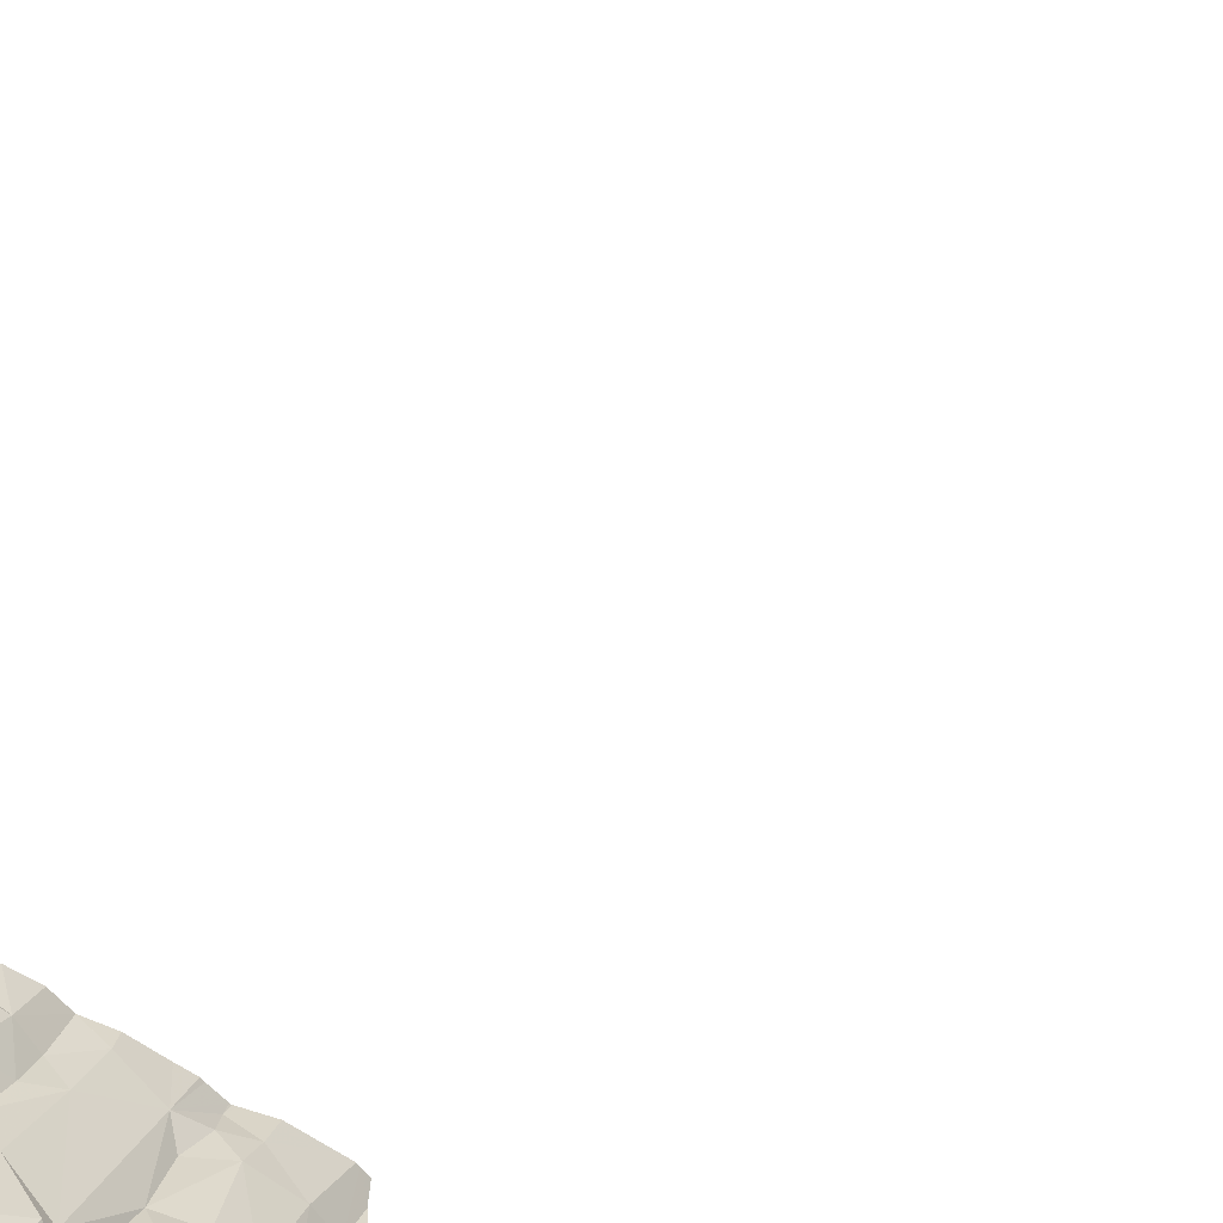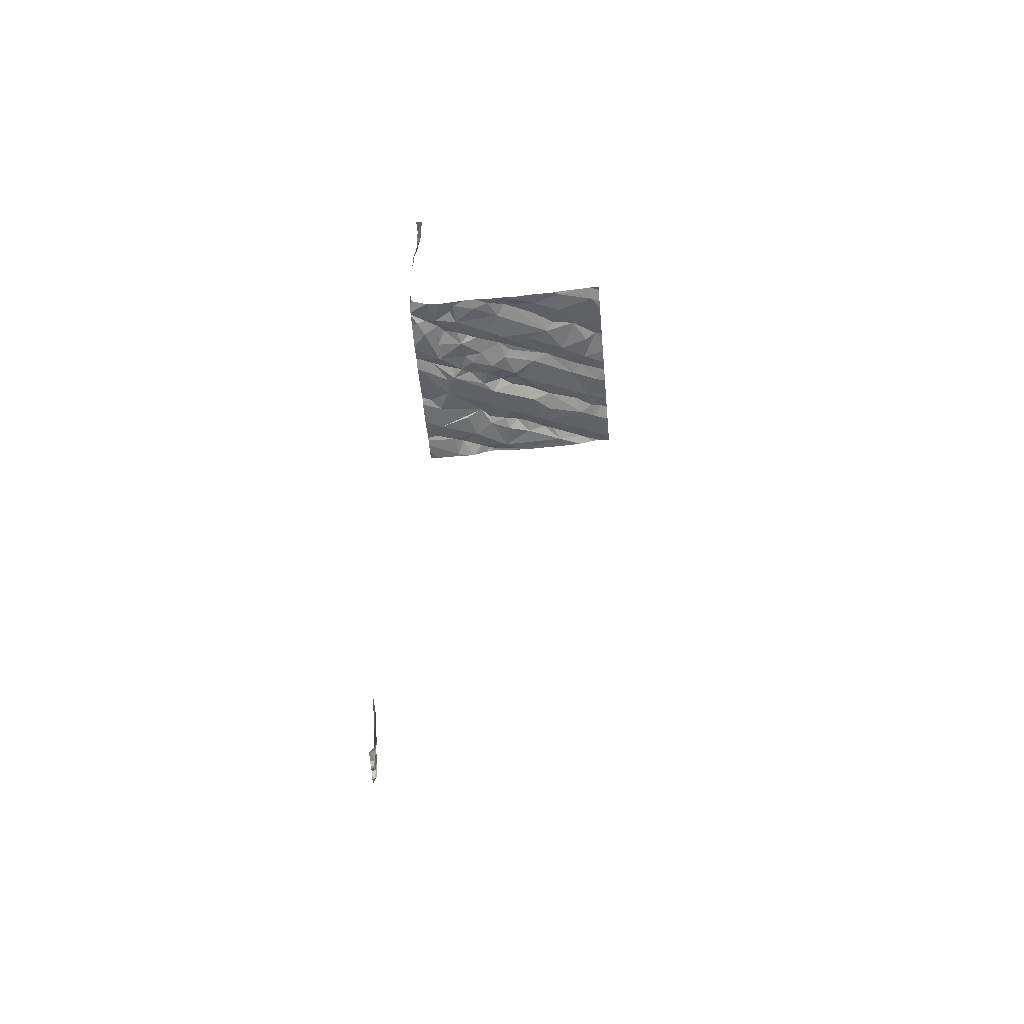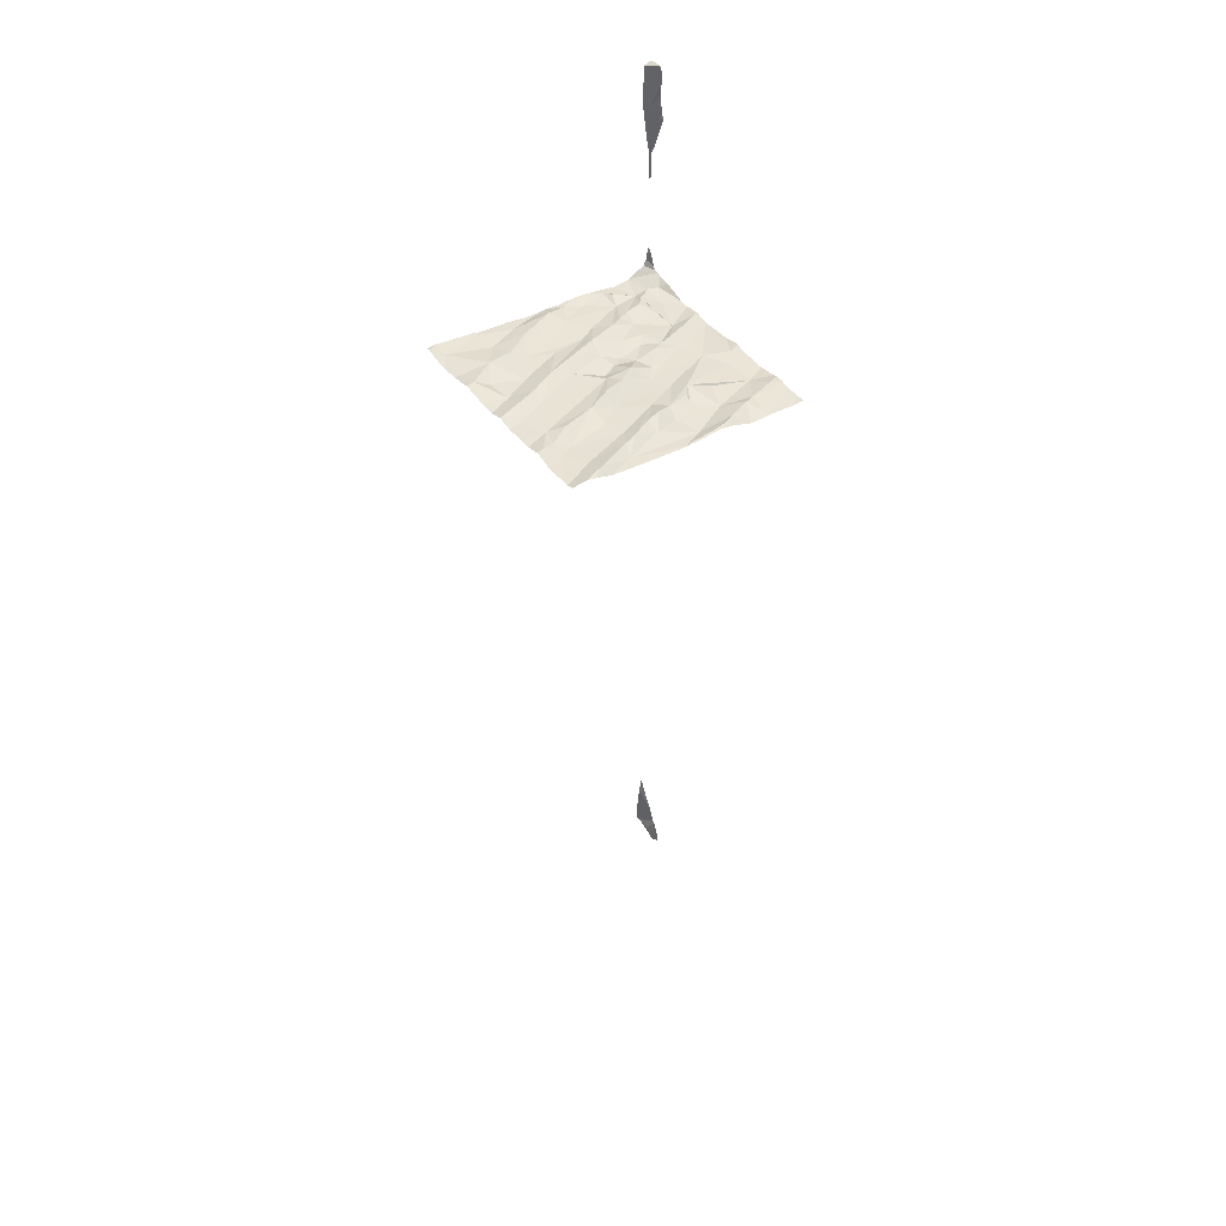
<metadata>
{"format":"obj","ext":"obj","renderer":"f3d","projection":"perspective","resolution":1024,"background":"white","views":[{"elev":-53.7,"azim":144.4,"up":"+Y"},{"elev":-52.4,"azim":95.1,"up":"+Z"},{"elev":43.6,"azim":-123.7,"up":"+Z"}]}
</metadata>
<code>
v -93.77 275.6 500.6
v -94 275.6 500.6
v -94.88 275.6 500.6
v -95.04 275.6 500.6
v -93.89 273.7 501.9
v -93.96 273.7 494.5
v -93.87 273.7 494.3
v -93.96 273.7 494.3
v -94.76 275.6 500.6
v -93.89 275.6 500.6
v -95.64 275.6 500.7
v -93.8 275.6 500.6
v -93.97 273.7 494.3
v -93.81 275.6 500.6
v -93.84 273.7 494.3
v -93.91 273.7 494.4
v -93.86 273.7 494.3
v -93.8 273.8 494.4
v -93.79 273.7 494.3
v -93.9 273.7 494.3
v -93.88 273.7 502.1
v -93.76 275.6 500.6
v -93.76 273.7 494.3
v -93.81 273.8 502
v -94 273.7 494.4
v -95.37 275.6 500.6
v -93.98 273.7 494.5
v -95.6 275.6 500.6
v -94.13 274.2 500.6
v -93.99 274.2 500.5
v -93.95 274 500.5
v -93.87 274.1 500.6
v -93.8 274.1 500.5
v -94.05 273.7 494.3
v -93.8 273.7 501.6
v -94.11 274 500.6
v -94.26 274.2 500.6
v -94.25 274 500.6
v -94.41 273.9 500.5
v -94.04 274 500.6
v -93.89 273.7 502
v -93.79 273.7 500.7
v -93.78 273.7 494.3
v -93.89 273.7 494.3
v -93.97 273.7 494.3
v -93.93 273.7 494.3
v -95.67 275.6 500.7
v -93.96 273.9 500.6
v -94.76 275.6 500.6
v -93.89 273.7 502.2
v -93.79 273.7 494.8
v -93.98 273.8 500.6
v -94.34 275.6 500.6
v -94.97 275.6 500.6
v -95.26 275.6 500.7
v -94.1 273.8 500.5
v -94.19 274.3 500.6
v -93.86 274.4 500.5
v -94.51 273.7 500.5
v -94.4 273.7 500.6
v -94.58 273.8 500.5
v -94.65 275.6 500.6
v -94.31 275.6 500.6
v -94.52 275.6 500.6
v -95.04 273.9 500.6
v -95.23 275.6 500.7
v -95.24 275.6 500.7
v -95.26 273.9 500.5
v -94.93 273.8 500.6
v -95.14 275.6 500.6
v -94.48 273.9 500.6
v -94.66 274.1 500.6
v -94.56 274.1 500.6
v -94.57 274.2 500.6
v -95.18 274.2 500.6
v -95.11 274.3 500.6
v -94.62 274.2 500.6
v -94.85 274 500.6
v -95.12 275.6 500.6
v -93.91 275.6 500.6
v -93.76 273.8 502.3
v -93.76 273.8 494.4
v -93.76 273.8 494.4
v -95.57 274.3 500.6
v -95.5 274.1 500.6
v -95.64 274 500.6
v -93.76 273.7 494.8
v -95.4 273.8 500.6
v -95.45 274 500.6
v -95.4 274.2 500.6
v -94.69 274 500.6
v -94.42 274.2 500.6
v -95.03 274.4 500.6
v -94.5 274.3 500.6
v -94.87 274.5 500.6
v -94.22 274.3 500.6
v -94.14 274.5 500.6
v -93.97 274.6 500.6
v -94.31 274.6 500.6
v -94.22 274.6 500.6
v -93.76 274.6 500.6
v -93.81 274.5 500.6
v -93.86 274.7 500.6
v -93.83 273.7 501.7
v -93.78 274.8 500.6
v -94.26 274.9 500.6
v -94.4 274.4 500.6
v -93.91 273.7 501.9
v -94.2 275.1 500.6
v -93.99 274.9 500.6
v -93.86 275 500.6
v -94.48 274.6 500.6
v -94.62 274.6 500.6
v -94.67 274.7 500.6
v -95.03 274.9 500.6
v -94.76 274.6 500.6
v -94.83 274.7 500.6
v -94.89 274.8 500.6
v -95.21 274.4 500.6
v -94.73 274.7 500.6
v -94.77 274.4 500.6
v -94.64 274.4 500.6
v -94.5 275 500.6
v -94.4 274.7 500.6
v -95.28 274.4 500.6
v -93.76 273.8 494.5
v -93.76 273.7 494.8
v -95.57 274.5 500.6
v -95.43 274.8 500.6
v -95.57 275.1 500.6
v -95.65 274.7 500.6
v -95.32 274.8 500.6
v -95.41 274.9 500.7
v -95.64 274.4 500.6
v -95.62 274.3 500.6
v -95.29 274.7 500.6
v -95.37 274.6 500.6
v -94.56 274.9 500.6
v -95.25 274.5 500.6
v -95.15 274.6 500.6
v -95.31 275 500.6
v -94.55 274.5 500.6
v -95 275 500.6
v -93.79 275.2 500.6
v -93.92 273.7 501.9
v -94.15 275.3 500.6
v -93.97 275.2 500.6
v -93.87 275.5 500.6
v -94.12 275.1 500.6
v -94.42 275.2 500.6
v -93.92 273.7 501.9
v -93.91 273.7 501.9
v -94.3 275.5 500.6
v -94.35 275.5 500.6
v -95.25 275.4 500.6
v -95.18 275.5 500.6
v -95.08 275.3 500.7
v -95.21 275.6 500.7
v -95.04 275.4 500.6
v -94.85 275.5 500.6
v -94.75 275.3 500.6
v -94.67 275.4 500.6
v -94.6 275.2 500.6
v -94.55 275.4 500.6
v -93.76 273.7 501.6
v -95.45 275 500.6
v -93.76 273.8 502
v -93.76 273.7 501.6
v -95.59 275.3 500.7
v -95.32 275.5 500.6
v -95.46 275.3 500.6
v -93.76 273.7 501.7
v -95.17 275 500.6
v -94.15 275.6 500.6
v -95.67 273.8 500.6
v -95.67 274.2 500.6
v -95.67 274.2 500.6
v -95.67 274.1 500.6
v -95.67 274 500.6
v -95.67 274.6 500.6
v -95.67 274.7 500.6
v -95.67 274.3 500.6
v -95.67 274.3 500.6
v -95.67 274.4 500.6
v -95.67 274.4 500.6
v -95.67 274.7 500.6
v -95.67 275.4 500.7
v -95.67 275.3 500.6
v -95.67 274.7 500.6
v -95.67 275.2 500.6
v -95.67 275.5 500.7
v -93.76 273.8 502.2
v -93.76 273.8 502
v -93.76 273.7 500.7
v -95.62 275.6 500.6
v -93.76 273.7 501.4
v -93.76 273.7 501.5
v -93.76 274.3 500.6
v -93.76 274.1 500.5
v -93.76 273.7 501.6
v -95.55 275.6 500.6
v -93.76 273.7 494.3
v -93.76 273.8 500.6
v -93.76 273.7 500.7
v -93.76 273.9 500.5
v -93.76 273.9 500.5
v -94.76 275.6 500.6
v -93.76 273.9 500.5
v -94.24 275.6 500.6
v -93.76 274 500.5
v -93.76 274.5 500.6
v -93.76 274.4 500.6
v -93.76 274.3 500.6
v -93.76 274.7 500.6
v -93.76 274.6 500.6
v -93.76 274.8 500.6
v -93.76 274.9 500.6
v -93.76 275.2 500.6
v -93.76 275.4 500.6
v -93.76 275.1 500.6
v -93.76 275.2 500.6
v -93.76 275.5 500.6
v -93.76 275.5 500.6
v -93.98 273.7 494.3
v -93.93 273.7 494.3
v -93.85 273.7 500.6
v -93.9 273.7 500.6
v -93.91 273.7 500.6
v -94.01 273.7 500.6
v -94.19 273.7 500.5
v -94.24 273.7 500.5
v -94.02 273.7 494.3
v -94.03 273.7 494.3
v -94.27 273.7 500.5
v -94.39 273.7 500.5
v -94.5 273.7 500.5
v -94.31 273.7 500.5
v -94.96 273.7 500.5
v -95.13 273.7 500.5
v -95.18 273.7 500.5
v -95.32 273.7 500.6
v -94.51 273.7 500.5
v -94.51 273.7 500.5
v -94.55 273.7 500.5
v -94.76 273.7 500.5
v -94.89 273.7 500.6
v -94.93 273.7 500.6
v -93.88 273.7 502.3
v -95.5 273.7 500.6
v -95.44 273.7 500.6
v -95.41 273.7 500.6
v -95.35 273.7 500.6
v -93.78 273.7 501.6
v -93.77 273.7 502.3
v -95.58 273.7 500.6
v -95.67 273.7 500.6
v -93.95 273.7 494.5
v -93.91 273.7 494.6
v -93.88 273.7 494.6
v -93.84 273.7 501.7
v -93.8 273.7 501.6
v -93.76 273.7 500.8
v -93.81 273.7 500.7
v -93.78 273.7 501.4
v -93.76 273.7 501.3
v -93.78 273.7 501.4
v -93.78 273.7 501.5
v -93.78 273.7 501.6
v -93.77 273.7 494.3
v -93.76 273.7 494.3
v -93.83 273.7 500.6
v -93.88 273.7 500.6
v -93.88 273.7 500.6
v -93.76 273.7 494.9
v -93.76 273.7 502.3
f 108 172 260
f 258 127 259
f 25 16 27
f 16 17 18
f 232 45 13
f 81 24 50
f 167 24 193
f 24 5 152
f 231 56 39
f 197 196 266
f 30 29 31
f 230 52 56
f 29 36 31
f 37 38 36
f 126 18 82
f 38 39 40
f 229 52 230
f 43 17 15
f 20 46 225
f 13 46 16
f 16 46 17
f 27 18 6
f 44 17 46
f 18 17 43
f 31 40 48
f 228 52 229
f 206 205 272
f 83 43 202
f 227 48 52
f 227 52 228
f 31 48 205
f 56 48 40
f 230 56 231
f 46 45 8
f 232 13 233
f 17 44 7
f 231 39 234
f 37 36 29
f 199 31 210
f 33 32 31
f 33 30 32
f 40 36 38
f 37 29 57
f 48 56 52
f 40 31 36
f 30 31 32
f 39 56 40
f 45 46 13
f 235 59 236
f 61 59 60
f 234 60 237
f 72 71 73
f 74 73 39
f 74 77 72
f 71 61 60
f 78 76 65
f 91 72 78
f 78 69 59
f 244 69 245
f 71 39 73
f 61 78 59
f 39 38 37
f 239 68 240
f 69 65 238
f 226 203 206
f 176 84 177
f 88 68 89
f 84 85 90
f 89 68 90
f 85 89 90
f 85 86 89
f 175 86 179
f 89 86 249
f 86 85 176
f 65 69 78
f 88 89 250
f 241 88 252
f 90 68 75
f 39 92 74
f 71 72 91
f 76 75 68
f 76 78 93
f 68 65 76
f 61 71 91
f 37 92 39
f 92 94 74
f 78 72 95
f 74 72 73
f 39 71 60
f 91 78 61
f 37 57 96
f 57 29 30
f 30 58 98
f 100 99 97
f 102 101 103
f 103 101 105
f 212 58 213
f 214 101 215
f 96 107 37
f 96 57 30
f 30 33 58
f 225 46 8
f 109 106 100
f 30 97 96
f 97 98 100
f 99 96 97
f 98 97 30
f 101 102 211
f 98 58 102
f 110 109 103
f 98 109 100
f 98 103 109
f 58 33 198
f 111 103 105
f 103 98 102
f 113 112 114
f 95 115 93
f 116 120 117
f 121 77 122
f 123 99 100
f 99 123 124
f 76 119 125
f 84 90 128
f 129 132 133
f 131 134 128
f 182 135 183
f 135 134 184
f 193 24 192
f 224 45 232
f 134 131 180
f 136 132 129
f 125 128 90
f 128 134 84
f 137 129 128
f 131 128 130
f 128 125 137
f 129 130 128
f 137 136 129
f 135 84 134
f 114 112 138
f 96 99 107
f 133 132 140
f 141 133 140
f 115 117 118
f 119 76 139
f 94 92 107
f 94 107 142
f 121 95 72
f 120 118 117
f 99 112 142
f 140 132 136
f 139 93 140
f 140 136 139
f 90 75 76
f 95 93 78
f 94 77 74
f 72 77 121
f 107 92 37
f 136 137 139
f 125 139 137
f 76 93 139
f 112 113 142
f 138 120 114
f 122 142 113
f 95 121 116
f 95 116 117
f 116 121 122
f 115 140 93
f 107 99 142
f 142 122 94
f 116 122 113
f 77 94 122
f 125 119 139
f 125 90 76
f 95 117 115
f 100 106 123
f 114 120 116
f 116 113 114
f 99 124 112
f 123 138 124
f 112 124 138
f 111 105 216
f 144 148 147
f 111 110 103
f 110 149 109
f 109 150 106
f 146 147 148
f 153 154 146
f 109 149 146
f 147 146 149
f 144 111 220
f 149 110 147
f 8 45 224
f 110 111 147
f 144 147 111
f 148 144 219
f 156 155 157
f 156 157 159
f 161 160 159
f 162 164 207
f 123 150 163
f 154 153 164
f 150 109 146
f 161 159 120
f 154 150 146
f 130 169 187
f 130 129 133
f 133 141 166
f 192 24 81
f 130 166 169
f 189 130 190
f 166 130 133
f 171 170 201
f 170 171 155
f 169 166 171
f 19 43 15
f 169 171 28
f 166 141 171
f 171 141 155
f 123 163 161
f 173 115 143
f 138 123 161
f 163 162 161
f 150 154 164
f 164 162 163
f 150 164 163
f 106 150 123
f 141 173 155
f 120 138 161
f 141 115 173
f 115 118 143
f 141 140 115
f 170 155 156
f 120 159 143
f 161 162 160
f 155 173 143
f 159 157 143
f 157 155 143
f 118 120 143
f 160 162 49
f 158 170 156
f 158 156 159
f 10 222 14
f 146 148 2
f 153 146 174
f 170 158 55
f 66 159 70
f 64 153 53
f 54 160 3
f 83 18 43
f 249 175 255
f 176 85 84
f 15 17 7
f 177 84 182
f 82 18 83
f 178 86 176
f 179 86 178
f 6 126 257
f 180 131 181
f 20 44 46
f 257 87 258
f 181 131 186
f 182 84 135
f 183 135 185
f 184 134 180
f 185 135 184
f 7 44 20
f 165 168 35
f 186 131 189
f 187 169 191
f 188 130 187
f 172 165 104
f 167 5 24
f 189 131 130
f 23 43 269
f 190 130 188
f 191 169 195
f 172 5 167
f 6 18 126
f 1 223 22
f 42 194 263
f 200 197 267
f 198 33 199
f 14 222 12
f 199 33 31
f 21 24 41
f 253 200 268
f 41 24 152
f 47 191 11
f 11 191 195
f 202 43 23
f 50 24 21
f 204 203 226
f 27 16 18
f 4 159 54
f 263 204 271
f 205 48 227
f 51 127 274
f 226 206 273
f 3 160 9
f 208 31 205
f 25 13 16
f 210 31 208
f 211 102 212
f 34 13 25
f 35 168 253
f 212 102 58
f 54 159 160
f 213 58 198
f 214 105 101
f 104 165 261
f 53 153 63
f 215 101 211
f 216 105 214
f 108 5 172
f 217 111 216
f 218 144 221
f 219 144 218
f 145 5 108
f 64 164 153
f 220 111 217
f 221 144 220
f 152 5 151
f 222 148 219
f 151 5 145
f 222 223 12
f 233 13 34
f 63 153 209
f 234 39 60
f 235 60 59
f 62 164 64
f 236 59 243
f 79 159 4
f 237 60 235
f 238 65 239
f 70 159 79
f 239 65 68
f 240 68 241
f 241 68 88
f 66 158 159
f 242 59 244
f 243 59 242
f 26 170 55
f 244 59 69
f 245 69 246
f 67 158 66
f 246 69 247
f 247 69 238
f 55 158 67
f 248 81 50
f 249 86 175
f 250 89 249
f 209 153 174
f 251 88 250
f 80 148 10
f 252 88 251
f 253 168 200
f 174 146 2
f 254 81 248
f 2 148 80
f 255 175 256
f 257 126 87
f 10 148 222
f 258 87 127
f 12 223 1
f 259 127 51
f 260 172 104
f 261 165 35
f 262 194 42
f 9 160 49
f 263 194 204
f 195 169 28
f 264 196 265
f 266 196 264
f 28 171 201
f 267 197 266
f 201 170 26
f 268 200 267
f 269 43 19
f 270 202 23
f 271 204 226
f 49 162 207
f 272 205 227
f 207 164 62
f 273 206 272
f 275 81 254

</code>
